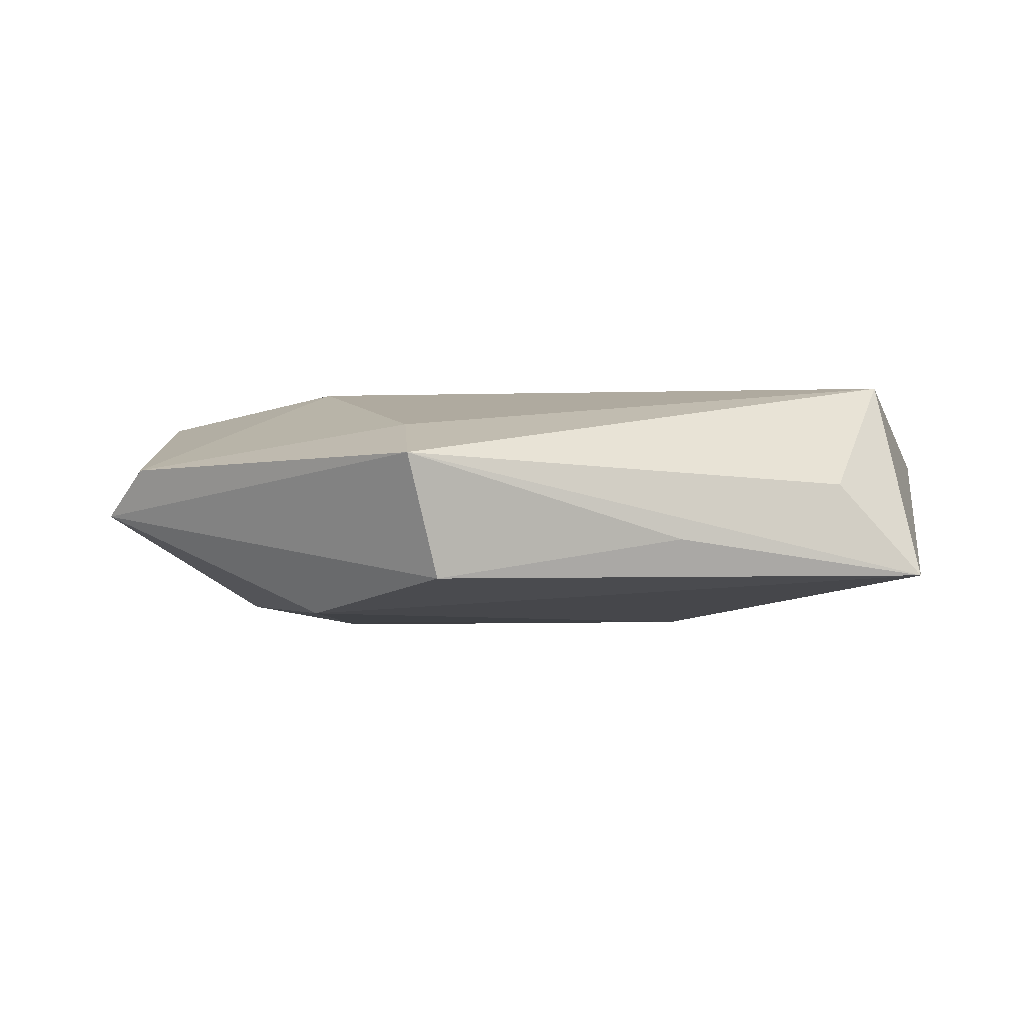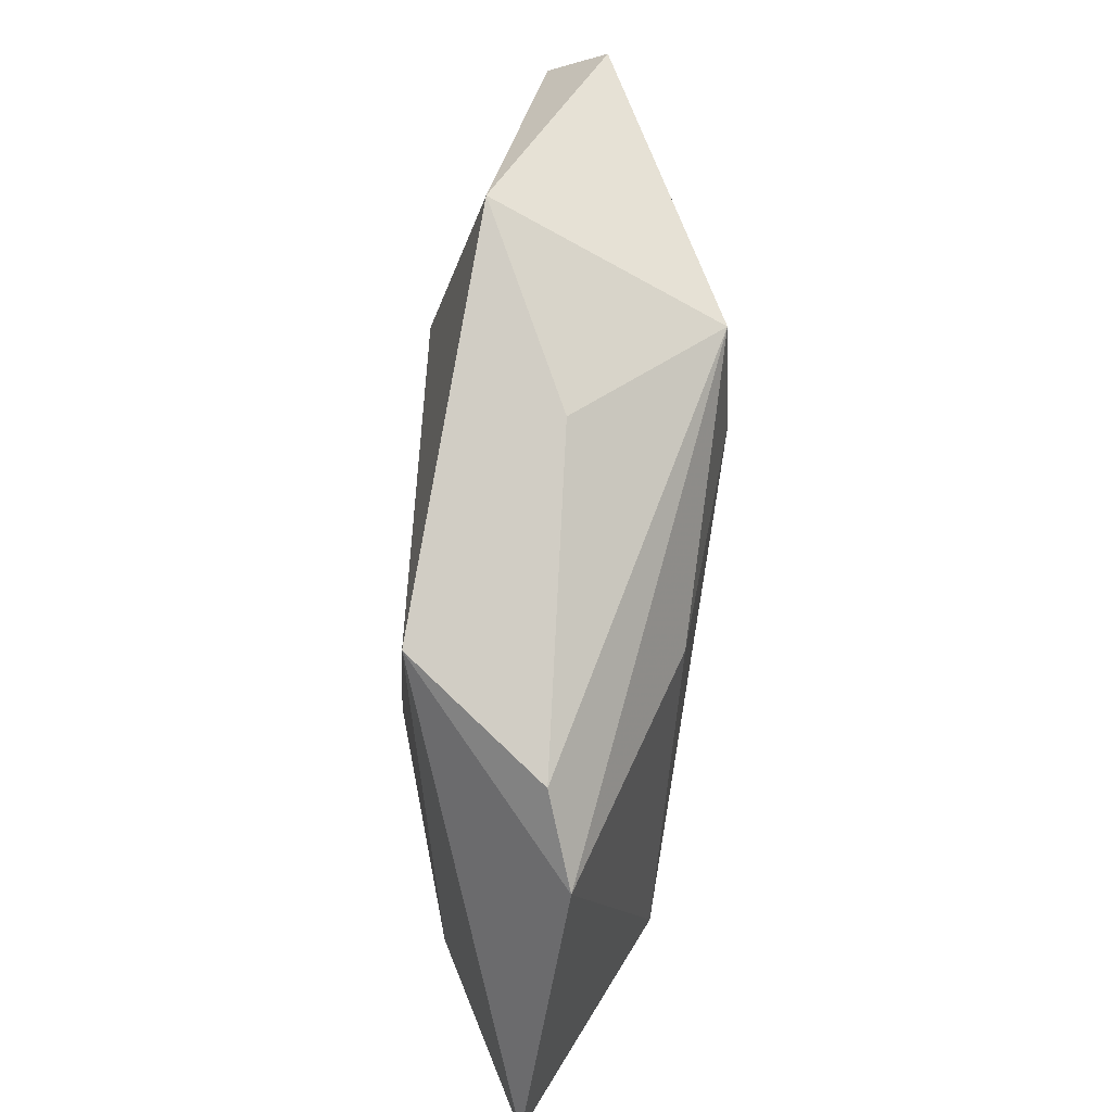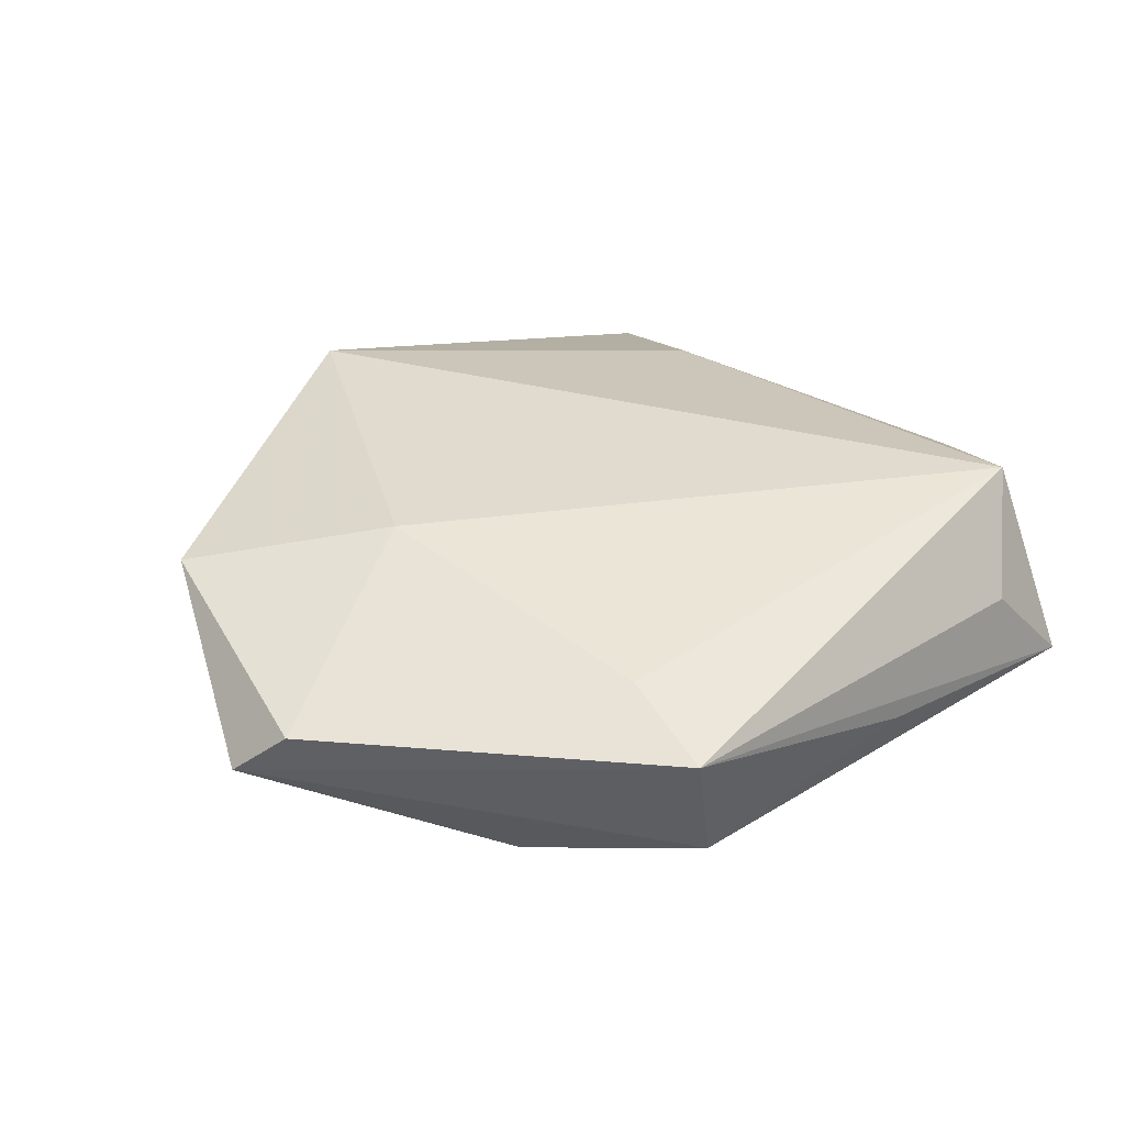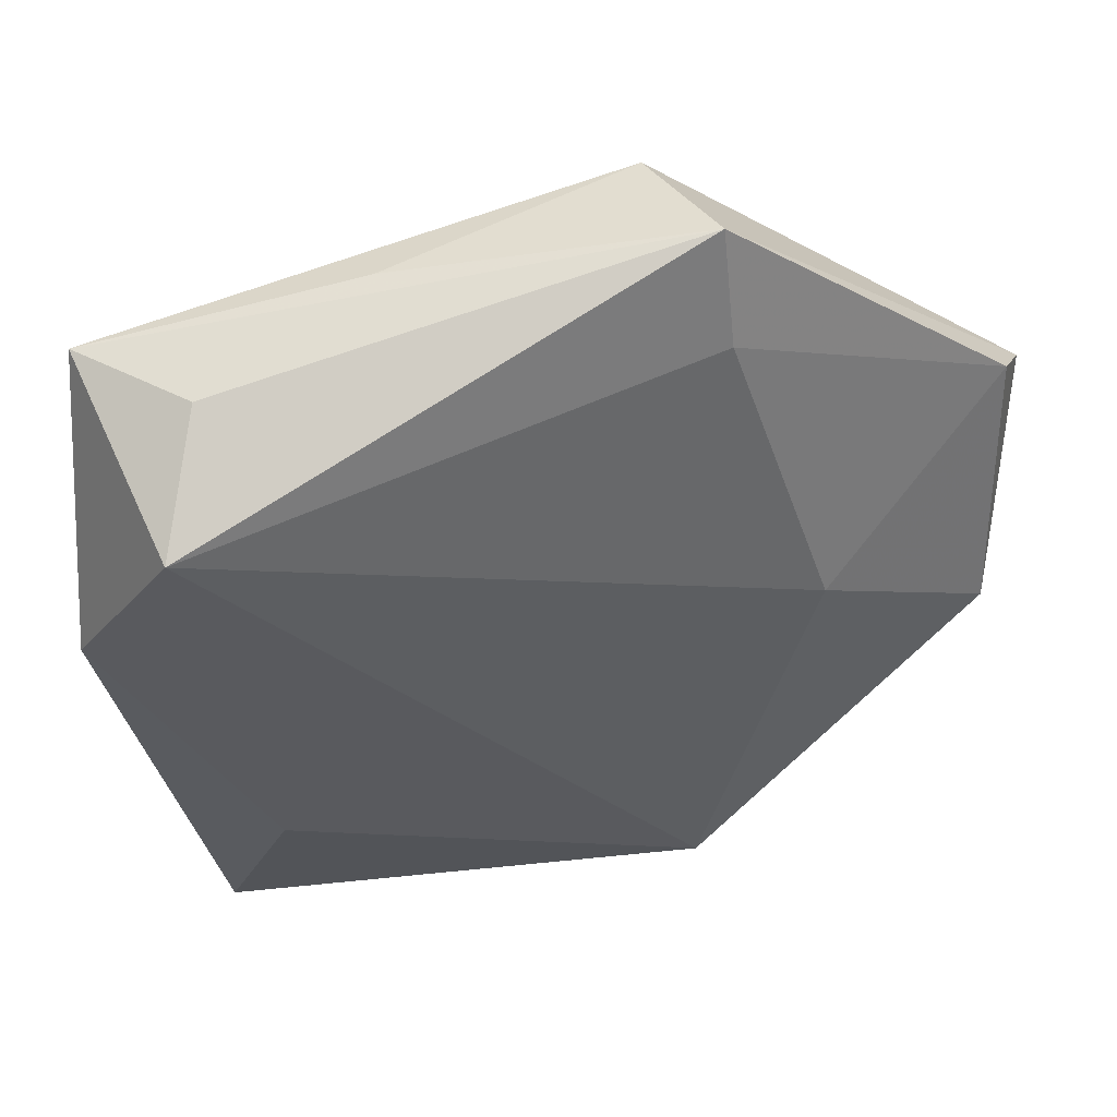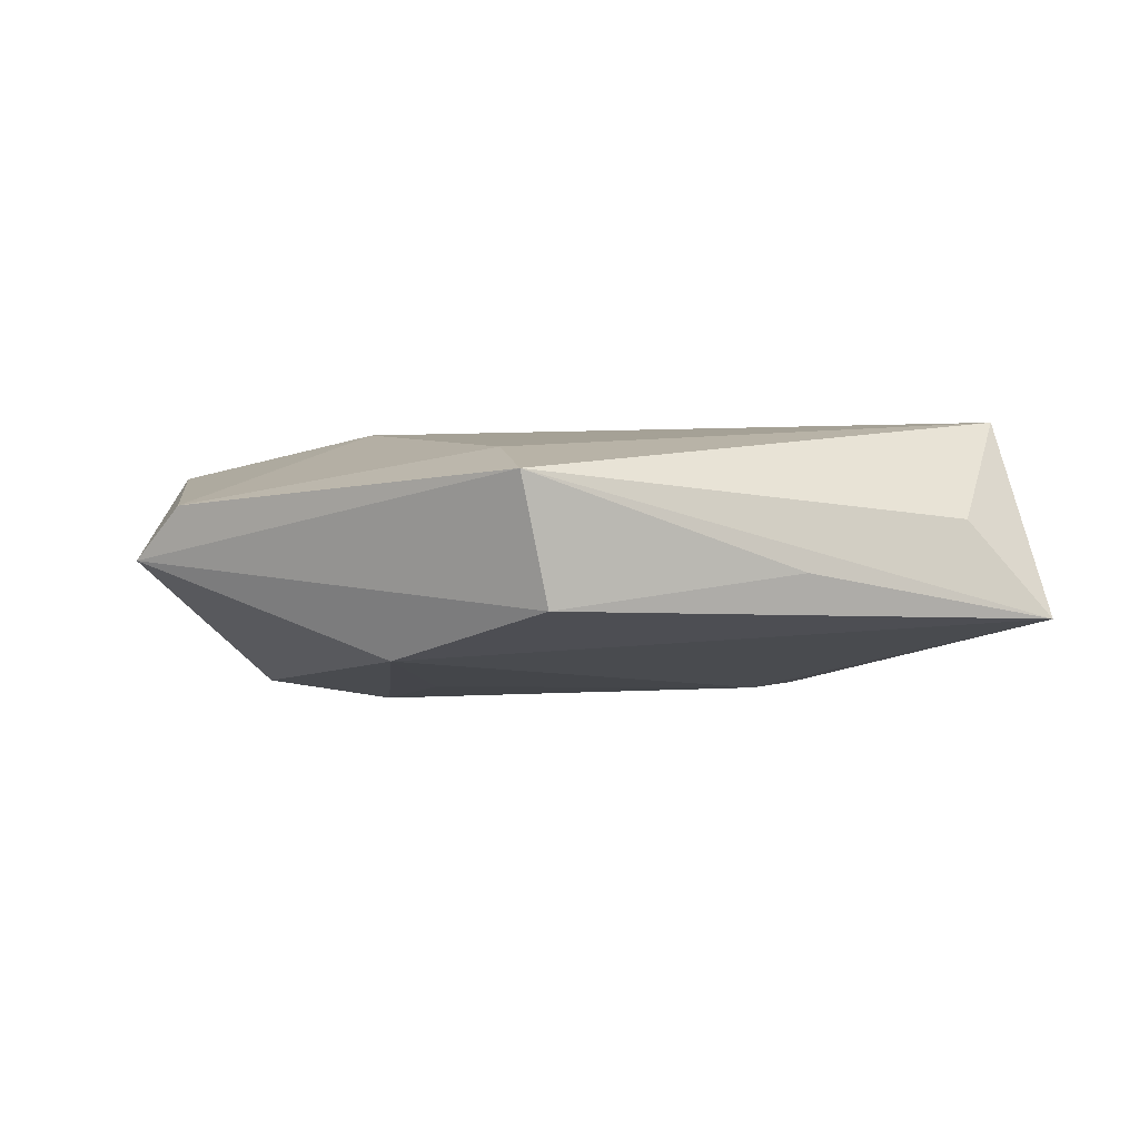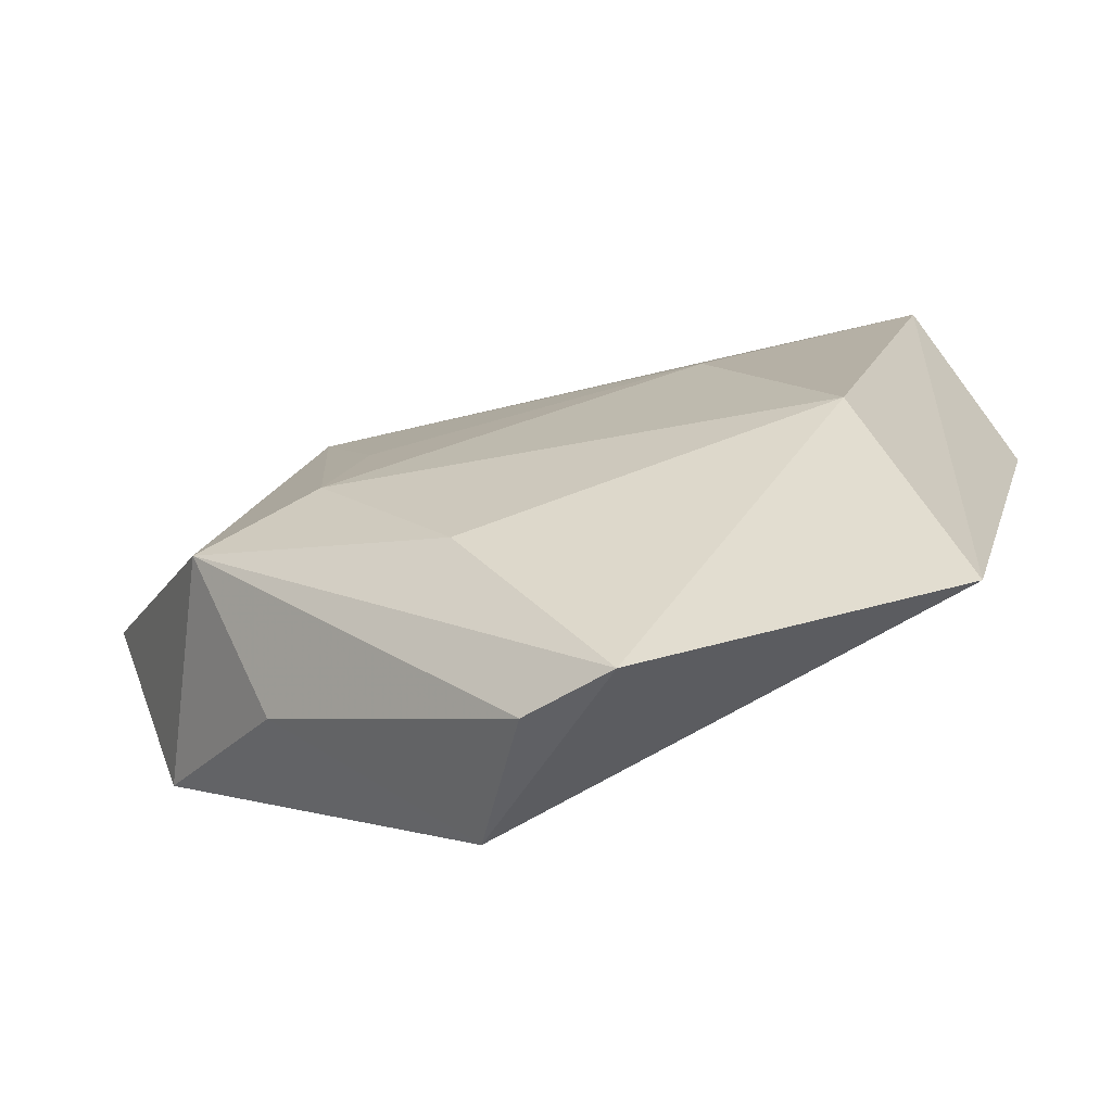
<metadata>
{"format":"obj","ext":"obj","renderer":"f3d","projection":"perspective","resolution":1024,"background":"white","views":[{"elev":0.7,"azim":177.4,"up":"+Z"},{"elev":-58.0,"azim":84.5,"up":"+Y"},{"elev":33.6,"azim":148.2,"up":"+Z"},{"elev":48.6,"azim":-17.3,"up":"+Y"},{"elev":-3.2,"azim":169.8,"up":"+Z"},{"elev":-74.1,"azim":-164.4,"up":"+Y"}]}
</metadata>
<code>
v -0.01542 0.005907 -0.01331
v -0.03821 0.03152 -0.006903
v 0.03347 -0.0124 -0.01248
v 0.04779 0.01137 -0.001069
v 0.01477 0.0414 0.005634
v -0.02744 -0.0232 0.006867
v 0.01777 0.00579 -0.01324
v 0.02114 -0.007612 -0.01438
v -0.03241 -0.0426 -0.0009448
v 0.02939 -0.02321 0.0009522
v 0.04394 0.01575 0.004014
v 0.005904 -0.04285 0.0002687
v 0.015 0.03074 0.008656
v -0.0297 0.03173 0.002494
v 0.01291 -0.03503 0.0129
v -0.002889 -0.04531 -0.002525
v 0.008941 -0.02581 -0.01129
v -0.04264 0.006766 0.004388
v -0.02654 -0.01916 -0.01252
v -0.03494 0.02413 0.01271
v 0.04257 -0.01007 0.008997
v 0.01181 0.03914 -0.006801
v 0.02403 0.001078 0.01282
v -0.01273 0.03637 -0.003019
v 0.02438 0.02548 -0.01103
f 9 2 19
f 20 15 23
f 21 23 15
f 11 23 21
f 19 2 1
f 20 23 13
f 13 23 11
f 25 1 2
f 6 15 20
f 6 9 15
f 20 2 18
f 2 9 18
f 18 6 20
f 9 6 18
f 15 9 16
f 16 9 19
f 4 21 3
f 11 21 4
f 3 25 4
f 19 1 8
f 8 25 3
f 14 2 20
f 5 13 11
f 11 4 5
f 2 14 5
f 20 13 5
f 5 14 20
f 15 16 12
f 12 16 3
f 3 16 17
f 17 16 19
f 17 8 3
f 19 8 17
f 1 25 7
f 7 8 1
f 25 8 7
f 22 4 25
f 22 5 4
f 22 25 2
f 10 21 15
f 15 12 10
f 3 21 10
f 10 12 3
f 2 5 24
f 24 22 2
f 5 22 24

</code>
